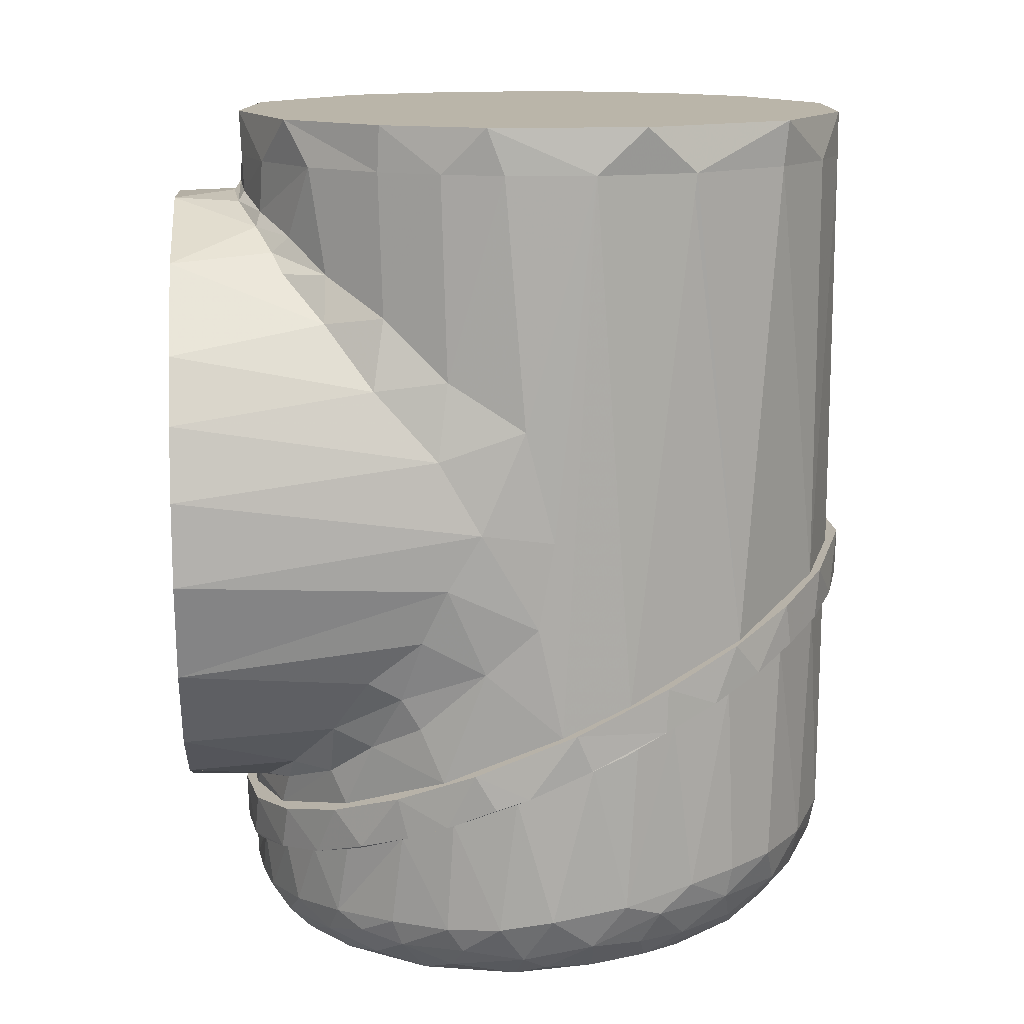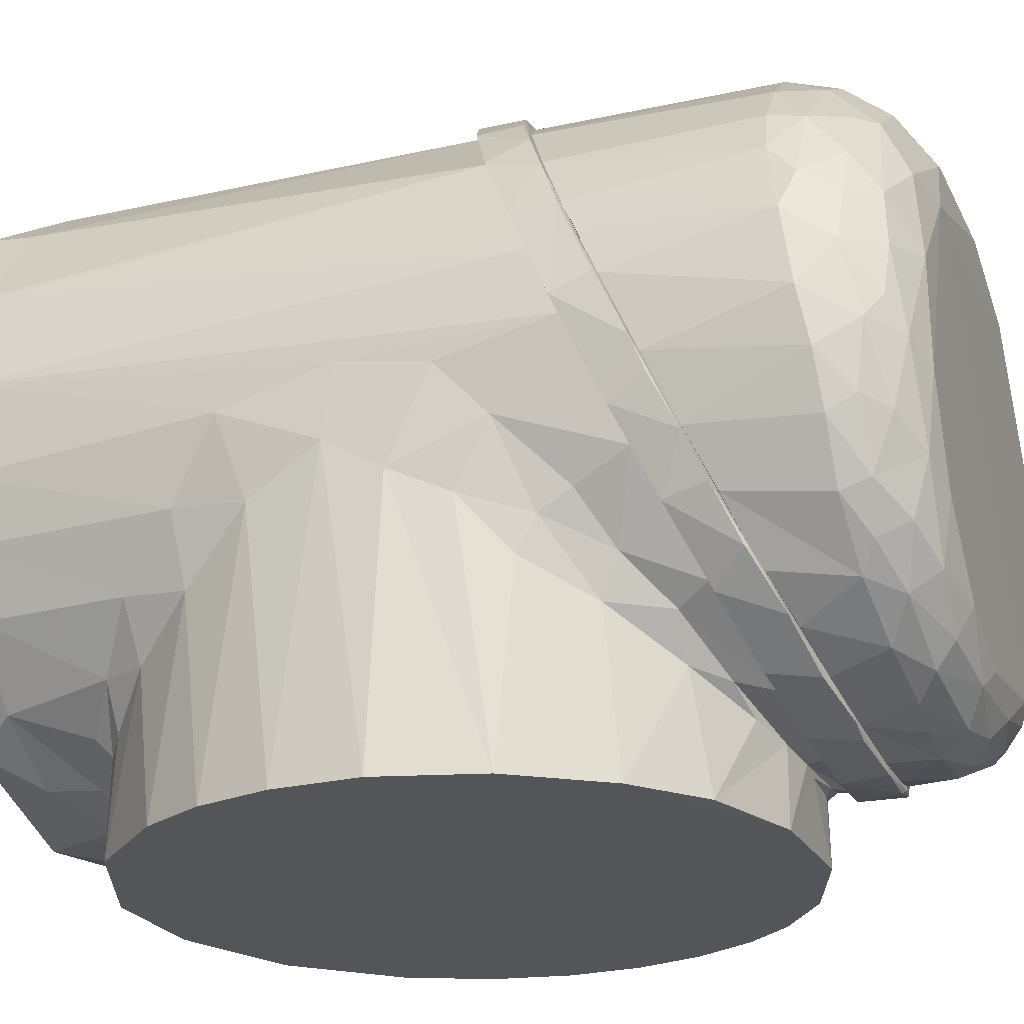
<metadata>
{"format":"obj","ext":"obj","renderer":"f3d","projection":"perspective","resolution":1024,"background":"white","views":[{"elev":13.5,"azim":-95.3,"up":"+Y"},{"elev":-24.0,"azim":-69.9,"up":"+Z"}]}
</metadata>
<code>
v 0.000192 -0.05073 0.1281
v -0.005764 -0.0529 0.1254
v 0.002784 -0.055 0.1228
v -0.004019 -0.05521 0.1223
v 0.004713 -0.05212 0.1265
v 0.0299 -0.05616 0.08764
v 0.02618 -0.05709 0.08317
v 0.02827 -0.05557 0.07786
v 0.03311 -0.05368 0.08534
v 0.03024 -0.0534 0.07632
v 0.03334 -0.04866 0.07763
v 0.03512 -0.04971 0.0833
v 0.02788 -0.05224 0.07139
v 0.0289 -0.04879 0.07071
v 0.02122 -0.05709 0.07332
v -0.03079 -0.05152 0.07493
v -0.03118 -0.04829 0.07377
v -0.02771 -0.0507 0.07009
v -0.02717 -0.05621 0.07797
v -0.03093 -0.05576 0.0888
v -0.03146 -0.05406 0.08112
v -0.02639 -0.05423 0.07191
v -0.03402 -0.05124 0.08216
v -0.03455 -0.0482 0.08026
v -0.02677 -0.05715 0.08709
v -0.02246 -0.05712 0.07578
v 0.01205 -0.05716 0.06678
v -0.01718 -0.05719 0.11
v -0.01423 -0.05715 0.06756
v -0.004716 -0.05715 0.06407
v 0.02636 -0.05709 0.09801
v 0.01526 -0.05715 0.1125
v 0.003016 -0.05712 0.1167
v 0.01567 -0.05171 0.1236
v 0.01061 -0.05073 0.1266
v 0.01031 -0.05499 0.1215
v 0.02414 -0.05585 0.11
v 0.02092 -0.05361 0.118
v 0.01772 -0.05574 0.116
v -0.004776 -0.04939 0.1288
v -0.02625 -0.05699 0.09938
v 0.03108 -0.05395 0.1041
v 0.02826 -0.05363 0.11
v -0.02399 -0.0559 0.1101
v -0.03043 -0.05414 0.1049
v -0.03187 -0.05464 0.09823
v -0.0161 -0.05285 0.1222
v -0.02398 -0.05298 0.1166
v -0.01209 -0.05641 0.1176
v -0.01043 -0.04974 0.1275
v 0.00616 -0.04617 0.1304
v 0.01738 -0.04773 0.1259
v 0.01188 -0.04573 0.1291
v 0.000263 -0.04527 0.1313
v -0.01202 -0.04539 0.1293
v 0.0173 -0.04211 0.1279
v -0.004784 -0.04141 0.1318
v 0.01009 -0.04117 0.1308
v 0.002497 -0.04029 0.1321
v -0.03566 -0.05059 0.0978
v -0.03315 -0.05416 0.09231
v -0.03399 -0.0509 0.1039
v -0.03149 -0.051 0.1094
v -0.02729 -0.05071 0.1159
v -0.03483 -0.05234 0.08947
v -0.02321 -0.04764 0.1223
v -0.01792 -0.04801 0.1255
v -0.03051 -0.04689 0.115
v -0.03653 -0.04769 0.08647
v -0.03746 -0.04654 0.09278
v -0.03527 -0.04683 0.1061
v 0.0224 -0.05558 0.06958
v 0.02117 -0.0543 0.0665
v 0.01546 -0.05285 0.06143
v 0.0117 -0.05469 0.06128
v -0.0227 -0.05256 0.06615
v -0.01534 -0.05539 0.06384
v -0.02119 -0.05577 0.06871
v 0.02535 -0.05132 0.1171
v 0.02249 -0.05032 0.1208
v 0.02996 -0.04967 0.1136
v 0.03548 -0.05146 0.09127
v 0.03406 -0.05281 0.0972
v 0.005858 -0.05249 0.05823
v 0.001655 -0.055 0.05948
v -0.01461 -0.05316 0.06125
v 0.02345 -0.05032 0.06553
v -0.003989 -0.05394 0.05874
v -0.01186 -0.0508 0.05914
v 0.03318 -0.04669 0.1108
v 0.03444 -0.04941 0.105
v 0.03616 -0.04914 0.09926
v -0.000877 -0.05053 0.05713
v -0.007046 -0.05059 0.05787
v -0.01912 -0.04992 0.06239
v -0.03685 -0.0452 0.1017
v -0.02682 -0.04291 0.1209
v -0.02051 -0.04262 0.126
v -0.03423 -0.0436 0.11
v -0.03111 -0.04306 0.1156
v -0.01331 -0.04106 0.1298
v 0.01777 -0.0496 0.06158
v 0.008334 -0.05034 0.05802
v -0.02567 -0.04893 0.06725
v 0.03135 -0.04376 0.1152
v 0.02654 -0.04415 0.121
v 0.03511 -0.04489 0.1077
v 0.0366 -0.04664 0.08623
v 0.03734 -0.04706 0.09271
v 0.03701 -0.04442 0.1013
v 0.02236 -0.04338 0.1246
v 0.003805 -0.05663 0.06202
v 0.01489 -0.0562 0.06513
v -0.007076 -0.05618 0.06193
v 0.03143 -0.05532 0.09523
v 0.03724 -0.0262 0.09996
v 0.03751 -0.02972 0.09193
v 0.03547 -0.02307 0.1071
v 0.03202 -0.01982 0.1144
v 0.02606 -0.01654 0.1218
v 0.01807 -0.01399 0.1277
v 0.01129 -0.01276 0.1305
v 0.003666 -0.01204 0.1321
v -0.004939 -0.01211 0.1319
v -0.0118 -0.01282 0.1303
v -0.01831 -0.01406 0.1275
v -0.02596 -0.01651 0.1219
v -0.03197 -0.0198 0.1145
v -0.03535 -0.02292 0.1074
v -0.03661 -0.02496 0.1029
v -0.03749 -0.02726 0.09752
v -0.03716 -0.03124 0.08848
v -0.03505 -0.03451 0.08106
v -0.03215 -0.03718 0.07505
v -0.02714 -0.04001 0.06858
v -0.02234 -0.04194 0.06445
v -0.01699 -0.04335 0.06106
v -0.00974 -0.04458 0.05829
v -0.001885 -0.04511 0.05702
v 0.01165 -0.0443 0.05885
v 0.00521 -0.04497 0.05739
v 0.01802 -0.04308 0.0616
v 0.02183 -0.0421 0.06405
v 0.02637 -0.04034 0.06783
v 0.03004 -0.03861 0.072
v 0.03432 -0.03533 0.07922
v 0.03646 -0.03256 0.0855
v 0.01952 -0.04302 0.06151
v 0.02911 -0.03953 0.06918
v -0.001152 -0.01139 0.1334
v -0.03074 -0.01801 0.1183
v -0.02944 -0.0393 0.06999
v -0.02461 -0.04145 0.06489
v -0.0118 -0.04452 0.05805
v 0.007092 -0.01162 0.1328
v -0.01496 -0.01265 0.1304
v -0.008233 -0.01169 0.1326
v 0.02665 -0.01602 0.1228
v -0.021 -0.01408 0.1272
v 0.03133 -0.01838 0.1174
v 0.03443 -0.0206 0.1124
v -0.03591 -0.03464 0.08029
v 0.03359 -0.03682 0.07549
v -0.03434 -0.02057 0.1125
v -0.03837 -0.0305 0.08984
v -0.03802 -0.02556 0.1012
v 0.03845 -0.02633 0.0993
v 0.03813 -0.03128 0.08803
v 0.01923 -0.04283 0.06101
v 0.02457 -0.04115 0.06467
v 0.01301 -0.0441 0.05813
v 0.008502 -0.04486 0.05735
v 0.006137 -0.04484 0.05638
v -0.001014 -0.04523 0.05601
v 0.03631 -0.03414 0.08113
v 0.01642 -0.01286 0.1298
v 0.03687 -0.02301 0.1066
v 0.02191 -0.01421 0.1266
v 0.02068 -0.008404 0.1277
v 0.03869 -0.02927 0.09204
v -0.03705 -0.02312 0.1062
v -0.02645 -0.01577 0.123
v -0.03777 -0.03196 0.08595
v -0.03009 -0.03888 0.07015
v -0.03371 -0.0366 0.07567
v -0.03872 -0.0271 0.0972
v -0.01971 -0.03767 0.06121
v -0.01846 -0.04304 0.06054
v -0.009258 -0.04462 0.05698
v -0.01081 -0.03935 0.05739
v -0.000694 -0.04004 0.05582
v -0.02733 -0.0351 0.06706
v -0.03323 -0.03181 0.07451
v -0.03716 -0.02785 0.08351
v -0.03889 -0.02264 0.09535
v -0.037 -0.01781 0.1063
v -0.03294 -0.01394 0.1151
v -0.02721 -0.01078 0.1223
v -0.0199 -0.008304 0.1279
v -0.008361 -0.006223 0.1327
v 0.006553 -0.006078 0.133
v 0.031 -0.01266 0.1181
v 0.03615 -0.01676 0.1087
v 0.03844 -0.02064 0.0999
v 0.03841 -0.02571 0.08837
v 0.03434 -0.03092 0.07655
v 0.02899 -0.03431 0.06885
v 0.0202 -0.0376 0.06135
v 0.009175 -0.03954 0.05696
v 0.03047 0.0475 0.07224
v -0.03687 0.0475 0.1031
v 0.0366 0.0475 0.08658
v -0.02713 0.0475 0.121
v 0.03088 0.0475 0.1159
v 0.03717 0.0475 0.1016
v 0.005878 0.0475 0.132
v 0.01439 0.0475 0.05967
v -0.003211 0.0475 0.05717
v -0.01199 0.0475 0.1303
v -0.02028 0.0475 0.06272
v 0.02222 0.0475 0.125
v -0.03088 0.0475 0.07341
v -0.03639 0.0475 0.08512
v -0.03748 0.04224 0.0973
v -0.0349 0.04225 0.109
v -0.02727 0.04225 0.1204
v -0.01937 0.04225 0.1268
v -0.01131 0.04221 0.1305
v -0.005982 0.04217 0.1317
v 0.007354 0.04223 0.1315
v 0.01927 0.04225 0.1269
v 0.02902 0.04225 0.1187
v 0.03484 0.04214 0.1086
v 0.03707 0.04222 0.1002
v 0.03755 0.04224 0.09431
v 0.03627 0.04224 0.085
v 0.03337 0.04225 0.07742
v 0.02783 0.04225 0.06944
v 0.02201 0.04223 0.06427
v 0.01493 0.04225 0.06017
v 0.005001 0.04225 0.05746
v -0.005084 0.04225 0.05744
v -0.0146 0.04224 0.06001
v -0.02371 0.04225 0.06544
v -0.03081 0.04225 0.07318
v -0.03456 0.04225 0.08008
v -0.03678 0.04225 0.08707
v 0.03752 0.001581 0.04915
v -0.03074 0.02161 0.04915
v -0.02157 0.03105 0.04915
v 0.03691 -0.006885 0.04915
v 0.03453 -0.01472 0.04915
v -0.03748 -0.003946 0.04915
v -0.03709 0.005867 0.04915
v -0.03476 0.01427 0.04915
v -0.006161 0.03721 0.04915
v 0.03059 -0.0218 0.04915
v 0.006047 -0.03725 0.04915
v -0.02748 -0.02578 0.04915
v -0.03432 -0.01553 0.04915
v 0.03607 0.01053 0.04915
v -0.008217 -0.03667 0.04915
v 0.02192 0.03077 0.04915
v 0.03192 0.01999 0.04915
v 0.02575 -0.02737 0.04915
v 0.01796 -0.03295 0.04915
v -0.01946 -0.03222 0.04929
v 0.007816 0.03678 0.04915
v -0.02163 -0.03068 0.06222
v -0.0285 -0.02431 0.06711
v -0.008601 -0.03678 0.05781
v -0.001626 -0.0376 0.05645
v -0.004095 -0.0376 0.05703
v 0.004855 -0.03728 0.0565
v 0.0108 -0.03601 0.05794
v 0.01602 -0.03393 0.05969
v 0.02215 -0.03022 0.06252
v 0.03747 -0.002327 0.08813
v 0.02669 0.02615 0.06465
v 0.0215 0.03067 0.06176
v 0.01499 0.0344 0.0592
v 0.008592 0.03656 0.05733
v 0.003823 0.03739 0.05669
v -0.00016 0.03757 0.05632
v -0.00741 0.03684 0.05696
v -0.01479 0.03449 0.05914
v -0.02263 0.02979 0.06225
v -0.01953 0.03195 0.06098
v -0.02819 0.02467 0.06692
v -0.03476 -0.02942 0.07996
v -0.03752 -0.02332 0.09381
v -0.0363 -0.01571 0.08487
v -0.03736 -0.0101 0.09094
v -0.03324 -0.02314 0.07731
v -0.02955 -0.02642 0.07166
v -0.02685 -0.03447 0.06847
v -0.02503 -0.03083 0.06675
v -0.01617 -0.03791 0.06067
v -0.01778 -0.03407 0.06151
v -0.004255 -0.03939 0.05729
v 0.008865 -0.0391 0.05797
v 0.004945 -0.0379 0.05731
v 0.01347 -0.03655 0.05963
v 0.02283 -0.03612 0.06473
v 0.02152 -0.03281 0.06393
v 0.0335 -0.0306 0.07728
v 0.02844 -0.02769 0.07022
v 0.03551 -0.01783 0.08255
v 0.03759 -0.02412 0.09199
v 0.03718 -0.01197 0.08893
v 0.0375 0.006404 0.0937
v 0.03325 -0.01731 0.07164
v 0.02847 -0.0244 0.06716
v -0.01356 -0.03507 0.0589
v -0.03718 -0.005258 0.08042
v -0.03751 0.001362 0.08434
v -0.03324 -0.0173 0.07118
v -0.03564 -0.01185 0.07747
v 0.03324 -0.02301 0.07731
v 0.03316 -0.01936 0.07495
v -0.03316 -0.01942 0.07512
v -0.03745 0.000247 0.09274
v 0.03632 -0.009579 0.078
v -0.03314 0.01755 0.07234
v -0.03629 0.009802 0.07951
v 0.03495 0.01374 0.07573
v 0.03717 0.005629 0.08278
v -0.03721 0.01327 0.08941
v -0.03489 0.01877 0.0807
v 0.002126 0.03856 0.05709
v 0.01769 0.03472 0.06157
v 0.03097 0.02102 0.06862
v 0.01031 0.0372 0.05856
v 0.02832 0.02865 0.07021
v 0.0231 0.03206 0.06524
v 0.02832 0.02587 0.06883
v 0.03316 0.01966 0.07541
v 0.03325 0.02377 0.07738
v 0.03635 0.01743 0.08528
v -0.031 0.02563 0.07363
v -0.02549 0.02997 0.06721
v -0.02 0.03384 0.06302
v -0.006421 0.03798 0.05767
v -0.01359 0.03617 0.05965
v 0.03681 -0.01962 0.1022
v 0.03274 -0.01487 0.113
v 0.02703 -0.01148 0.1207
v 0.01623 -0.007944 0.1288
v 0.01491 0.04003 0.1291
v 0.001346 -0.006413 0.1322
v -0.00993 -0.007019 0.1309
v -0.01964 -0.008828 0.1268
v -0.03153 -0.01367 0.1157
v -0.03479 0.03999 0.1087
v -0.03691 -0.01978 0.1019
f 1 2 3
f 3 2 4
f 5 1 3
f 6 7 8
f 9 8 10
f 11 12 10
f 11 13 14
f 13 11 10
f 15 8 7
f 16 17 18
f 19 20 21
f 16 22 19
f 23 24 16
f 23 16 21
f 21 16 19
f 25 19 26
f 27 15 28
f 29 30 28
f 28 30 27
f 29 25 26
f 28 15 7
f 28 7 31
f 32 33 28
f 28 31 32
f 28 25 29
f 34 35 36
f 37 38 39
f 2 1 40
f 28 41 25
f 37 42 43
f 39 38 36
f 38 37 43
f 34 36 38
f 3 36 5
f 5 36 35
f 44 45 41
f 41 45 46
f 41 46 20
f 47 48 49
f 49 48 44
f 49 4 47
f 4 2 47
f 47 2 50
f 1 5 51
f 51 5 35
f 35 34 52
f 2 40 50
f 35 52 53
f 35 53 51
f 1 51 54
f 1 54 40
f 40 54 50
f 50 54 55
f 52 56 53
f 54 57 55
f 53 56 58
f 53 58 51
f 51 58 59
f 51 59 54
f 54 59 57
f 60 61 46
f 60 46 62
f 62 46 45
f 62 45 63
f 64 63 48
f 23 21 65
f 65 61 60
f 66 64 48
f 66 48 47
f 66 47 67
f 67 47 50
f 68 63 64
f 24 23 69
f 69 23 65
f 69 65 70
f 70 65 60
f 71 60 62
f 71 62 63
f 71 63 68
f 68 64 66
f 55 67 50
f 13 10 72
f 13 72 73
f 74 73 75
f 76 77 78
f 76 78 22
f 79 80 38
f 81 79 43
f 81 43 42
f 82 83 9
f 84 75 85
f 86 77 76
f 87 13 73
f 87 73 74
f 74 75 84
f 84 85 88
f 89 88 86
f 76 22 18
f 18 22 16
f 80 79 81
f 90 81 91
f 12 82 9
f 12 9 10
f 52 34 80
f 81 42 91
f 91 42 92
f 92 42 83
f 92 83 82
f 93 84 88
f 93 88 94
f 94 88 89
f 95 86 76
f 70 60 96
f 96 60 71
f 97 68 66
f 66 67 98
f 98 67 55
f 99 71 68
f 99 68 100
f 100 68 97
f 97 66 98
f 101 98 55
f 101 55 57
f 14 13 87
f 102 87 74
f 103 74 84
f 103 84 93
f 104 76 18
f 105 106 81
f 105 81 90
f 107 90 91
f 107 91 92
f 108 109 12
f 102 74 103
f 95 89 86
f 95 76 104
f 105 90 107
f 108 12 11
f 104 18 17
f 17 16 24
f 96 71 99
f 110 107 92
f 110 92 109
f 111 52 80
f 111 80 106
f 106 80 81
f 109 92 82
f 109 82 12
f 61 20 46
f 45 44 48
f 112 27 30
f 44 41 28
f 44 28 49
f 37 32 31
f 6 31 7
f 49 28 33
f 113 15 27
f 113 27 112
f 114 112 30
f 114 30 29
f 78 29 26
f 78 26 19
f 8 15 72
f 72 15 113
f 114 29 77
f 77 29 78
f 75 113 112
f 85 112 114
f 10 8 72
f 73 72 113
f 75 112 85
f 78 19 22
f 8 9 6
f 6 9 115
f 31 115 42
f 31 42 37
f 20 19 25
f 20 25 41
f 4 49 33
f 4 33 3
f 3 33 36
f 36 33 32
f 36 32 39
f 39 32 37
f 115 31 6
f 75 73 113
f 88 85 114
f 88 114 86
f 86 114 77
f 65 21 20
f 65 20 61
f 63 45 48
f 115 9 83
f 115 83 42
f 43 79 38
f 38 80 34
f 52 111 56
f 116 110 117
f 118 110 116
f 118 107 110
f 105 118 119
f 118 105 107
f 120 106 119
f 119 106 105
f 111 106 120
f 121 56 120
f 120 56 111
f 58 121 122
f 121 58 56
f 58 122 123
f 58 123 59
f 57 123 124
f 57 59 123
f 57 124 101
f 101 124 125
f 126 101 125
f 126 98 101
f 97 98 127
f 98 126 127
f 100 97 128
f 97 127 128
f 128 99 100
f 99 128 129
f 130 96 129
f 96 99 129
f 96 130 131
f 96 131 70
f 70 131 132
f 132 69 70
f 69 132 133
f 69 133 24
f 24 133 134
f 17 24 134
f 17 134 104
f 134 135 104
f 104 135 136
f 104 136 95
f 136 137 95
f 137 89 95
f 89 137 138
f 139 93 138
f 138 93 94
f 138 94 89
f 140 102 103
f 140 103 141
f 141 103 93
f 141 93 139
f 142 102 140
f 102 142 143
f 102 143 87
f 87 143 144
f 87 144 14
f 14 144 145
f 145 11 14
f 11 145 146
f 11 146 108
f 108 146 147
f 108 147 117
f 108 117 109
f 110 109 117
f 140 148 142
f 146 144 149
f 145 144 146
f 143 142 144
f 124 123 150
f 128 127 151
f 130 129 131
f 134 133 152
f 135 153 137
f 137 154 138
f 136 135 137
f 155 123 122
f 155 122 121
f 150 123 155
f 156 126 125
f 156 125 157
f 157 125 124
f 158 121 120
f 159 127 126
f 142 148 144
f 152 135 134
f 120 119 160
f 160 119 161
f 162 152 133
f 149 163 146
f 164 129 128
f 164 128 151
f 161 119 118
f 161 118 116
f 133 132 165
f 163 147 146
f 165 132 166
f 166 132 131
f 166 131 164
f 164 131 129
f 167 116 117
f 168 117 147
f 168 147 163
f 148 169 170
f 171 148 172
f 173 172 174
f 140 141 172
f 172 141 174
f 174 141 139
f 149 144 148
f 148 140 172
f 163 175 168
f 161 116 167
f 155 121 176
f 158 176 121
f 177 161 167
f 160 158 120
f 178 176 158
f 158 179 178
f 172 173 171
f 148 171 169
f 148 170 149
f 117 168 167
f 180 167 168
f 150 157 124
f 126 156 159
f 159 151 127
f 164 181 166
f 182 151 159
f 183 162 165
f 184 152 185
f 166 186 165
f 133 165 162
f 185 152 162
f 154 137 153
f 174 139 154
f 154 139 138
f 152 153 135
f 187 188 153
f 154 188 189
f 184 153 152
f 181 186 166
f 154 189 174
f 153 188 154
f 189 190 191
f 191 174 189
f 188 187 190
f 190 189 188
f 187 153 192
f 192 153 184
f 192 184 193
f 185 162 193
f 184 185 193
f 193 162 194
f 162 183 194
f 183 165 194
f 194 165 195
f 165 186 195
f 195 186 181
f 195 181 196
f 181 164 196
f 196 164 197
f 164 151 197
f 197 151 198
f 198 151 182
f 182 159 198
f 198 159 199
f 199 159 156
f 199 156 200
f 156 157 200
f 150 201 200
f 150 200 157
f 201 150 155
f 176 179 201
f 176 201 155
f 178 179 176
f 179 158 202
f 160 202 158
f 160 161 202
f 161 203 202
f 177 203 161
f 203 177 204
f 204 177 167
f 204 167 205
f 205 167 180
f 180 168 205
f 205 168 175
f 205 175 206
f 206 175 163
f 206 163 207
f 207 163 149
f 207 149 170
f 207 170 208
f 208 170 169
f 171 208 169
f 171 209 208
f 209 171 173
f 173 174 191
f 209 173 191
f 202 193 194
f 202 203 193
f 193 203 204
f 192 206 207
f 193 204 205
f 206 192 193
f 206 193 205
f 192 207 208
f 202 194 195
f 192 208 209
f 196 179 195
f 179 202 195
f 192 209 191
f 192 191 190
f 192 190 187
f 179 196 197
f 197 198 179
f 198 199 179
f 179 200 201
f 179 199 200
f 210 211 212
f 212 211 213
f 214 215 216
f 211 217 218
f 213 219 212
f 210 217 211
f 211 218 220
f 219 216 212
f 212 216 215
f 216 221 214
f 211 220 222
f 211 222 223
f 223 224 211
f 211 224 225
f 211 225 213
f 213 225 226
f 213 226 227
f 213 227 219
f 219 227 228
f 219 228 229
f 219 229 216
f 216 229 230
f 216 230 231
f 216 231 221
f 221 231 232
f 221 232 214
f 214 232 233
f 214 233 215
f 215 233 234
f 215 234 235
f 215 235 212
f 212 235 236
f 212 236 237
f 212 237 210
f 210 237 238
f 210 238 239
f 210 239 217
f 217 239 240
f 217 240 241
f 217 241 218
f 218 241 242
f 218 242 243
f 218 243 220
f 220 243 244
f 220 244 245
f 220 245 222
f 222 245 246
f 222 246 223
f 223 246 247
f 223 247 224
f 248 249 250
f 251 252 253
f 253 254 248
f 248 254 255
f 248 255 249
f 250 256 248
f 253 248 251
f 253 252 257
f 258 259 260
f 258 260 253
f 248 256 261
f 259 258 262
f 256 263 264
f 257 265 253
f 253 265 266
f 253 266 258
f 259 262 267
f 263 256 268
f 256 264 261
f 259 269 270
f 259 267 269
f 262 271 267
f 262 272 273
f 272 262 258
f 258 274 272
f 274 258 275
f 275 258 266
f 275 266 276
f 276 266 277
f 277 266 265
f 278 251 248
f 263 279 264
f 279 263 280
f 263 281 280
f 268 281 263
f 268 282 281
f 268 283 282
f 256 284 268
f 268 284 283
f 256 285 284
f 286 285 256
f 250 286 256
f 287 288 250
f 250 288 286
f 250 289 287
f 249 289 250
f 290 291 292
f 292 291 293
f 294 290 292
f 295 296 290
f 295 290 294
f 296 295 297
f 296 297 298
f 298 297 299
f 298 299 271
f 271 273 300
f 271 300 298
f 300 273 301
f 301 273 302
f 301 302 303
f 301 303 304
f 304 303 305
f 306 304 307
f 308 309 306
f 310 311 309
f 312 257 252
f 265 257 313
f 314 267 271
f 273 271 262
f 260 259 270
f 315 253 260
f 316 253 315
f 260 317 318
f 260 318 315
f 267 314 269
f 265 313 277
f 304 305 307
f 308 306 319
f 307 313 320
f 310 309 308
f 319 320 308
f 311 310 278
f 319 306 307
f 316 315 293
f 315 318 292
f 317 270 321
f 317 321 318
f 322 316 293
f 292 318 321
f 260 270 317
f 315 292 293
f 294 321 295
f 294 292 321
f 297 295 270
f 297 270 269
f 297 269 299
f 302 272 274
f 305 276 277
f 305 277 307
f 307 277 313
f 320 312 323
f 323 312 252
f 323 252 251
f 291 322 293
f 299 314 271
f 273 272 302
f 302 275 303
f 303 275 276
f 303 276 305
f 319 307 320
f 308 320 323
f 308 323 310
f 310 323 278
f 278 323 251
f 314 299 269
f 257 312 313
f 313 312 320
f 274 275 302
f 270 295 321
f 316 254 253
f 324 255 325
f 324 249 255
f 289 249 324
f 261 264 326
f 248 261 327
f 278 248 327
f 325 316 328
f 329 324 325
f 316 325 254
f 330 284 285
f 281 331 280
f 332 326 264
f 279 332 264
f 333 330 241
f 331 240 239
f 239 238 334
f 331 239 335
f 333 240 331
f 283 330 282
f 282 330 333
f 281 333 331
f 281 282 333
f 335 334 336
f 335 336 280
f 332 336 337
f 332 337 326
f 331 335 280
f 280 336 279
f 279 336 332
f 326 327 261
f 338 237 236
f 311 339 236
f 311 236 235
f 339 338 236
f 335 239 334
f 334 338 336
f 336 338 337
f 238 237 334
f 334 237 338
f 338 339 337
f 337 339 326
f 311 278 327
f 311 327 339
f 327 326 339
f 247 329 328
f 245 340 246
f 246 340 329
f 329 247 246
f 224 247 328
f 244 341 245
f 245 341 340
f 342 341 244
f 343 242 330
f 344 243 343
f 224 328 322
f 340 341 289
f 329 325 328
f 341 288 287
f 341 287 289
f 325 255 254
f 316 322 328
f 324 329 340
f 324 340 289
f 288 341 342
f 288 342 286
f 344 286 342
f 344 342 244
f 344 244 243
f 330 283 284
f 343 330 285
f 343 285 344
f 344 285 286
f 311 345 309
f 345 311 235
f 345 235 234
f 234 233 345
f 346 345 233
f 233 232 346
f 232 347 346
f 231 348 232
f 232 348 347
f 349 348 231
f 349 231 230
f 349 230 348
f 348 230 350
f 230 229 350
f 351 350 229
f 229 228 351
f 228 352 351
f 352 228 227
f 226 352 227
f 226 353 352
f 225 353 226
f 353 354 355
f 354 353 225
f 354 225 355
f 355 225 224
f 355 224 291
f 291 224 322
f 343 243 242
f 241 330 242
f 333 241 240
f 352 353 309
f 351 352 309
f 353 306 309
f 353 301 304
f 304 306 353
f 348 350 309
f 353 355 296
f 353 298 300
f 309 350 351
f 353 300 301
f 309 347 348
f 345 346 309
f 309 346 347
f 353 296 298
f 355 291 290
f 355 290 296

</code>
